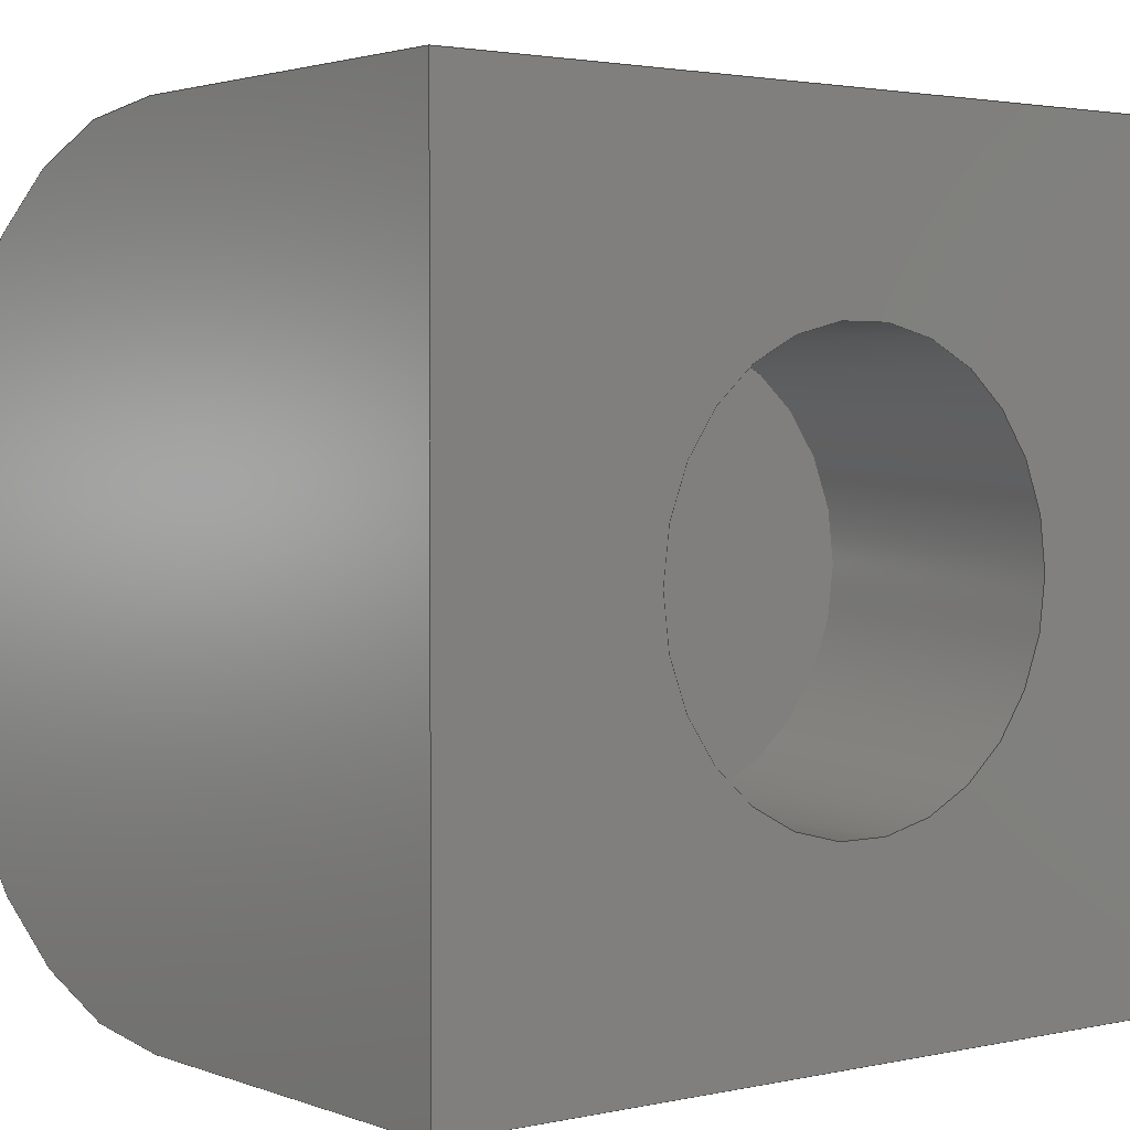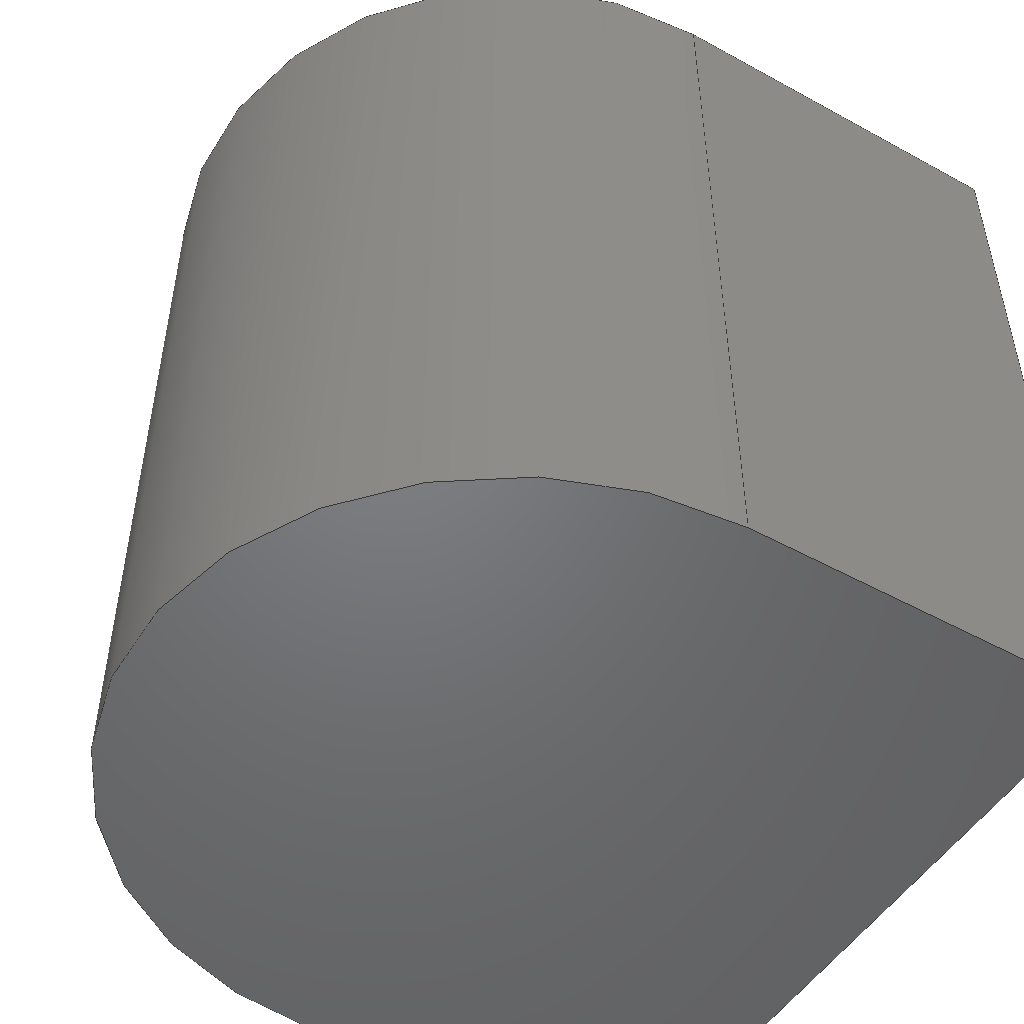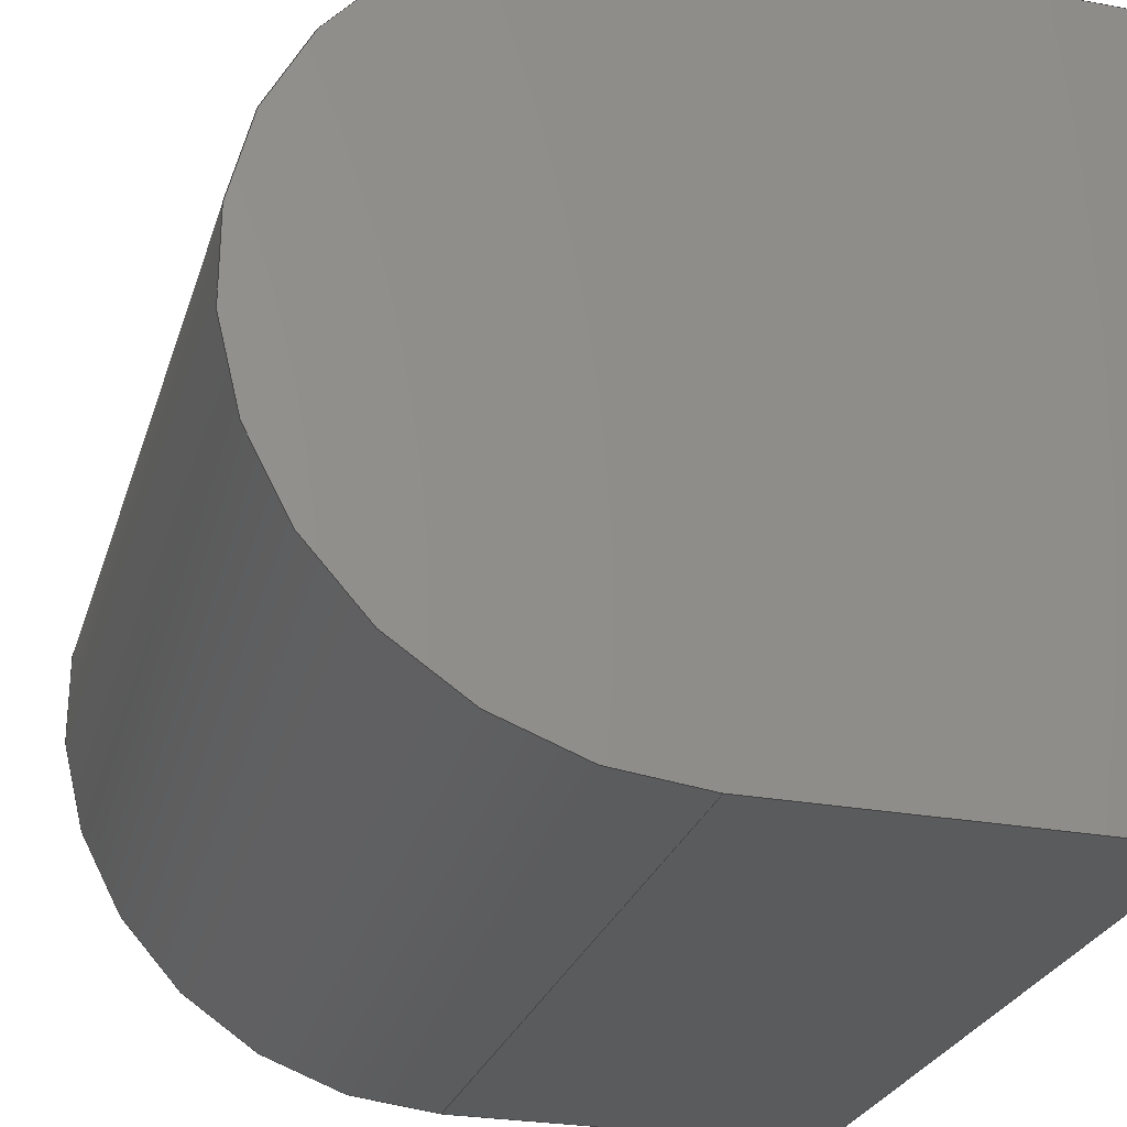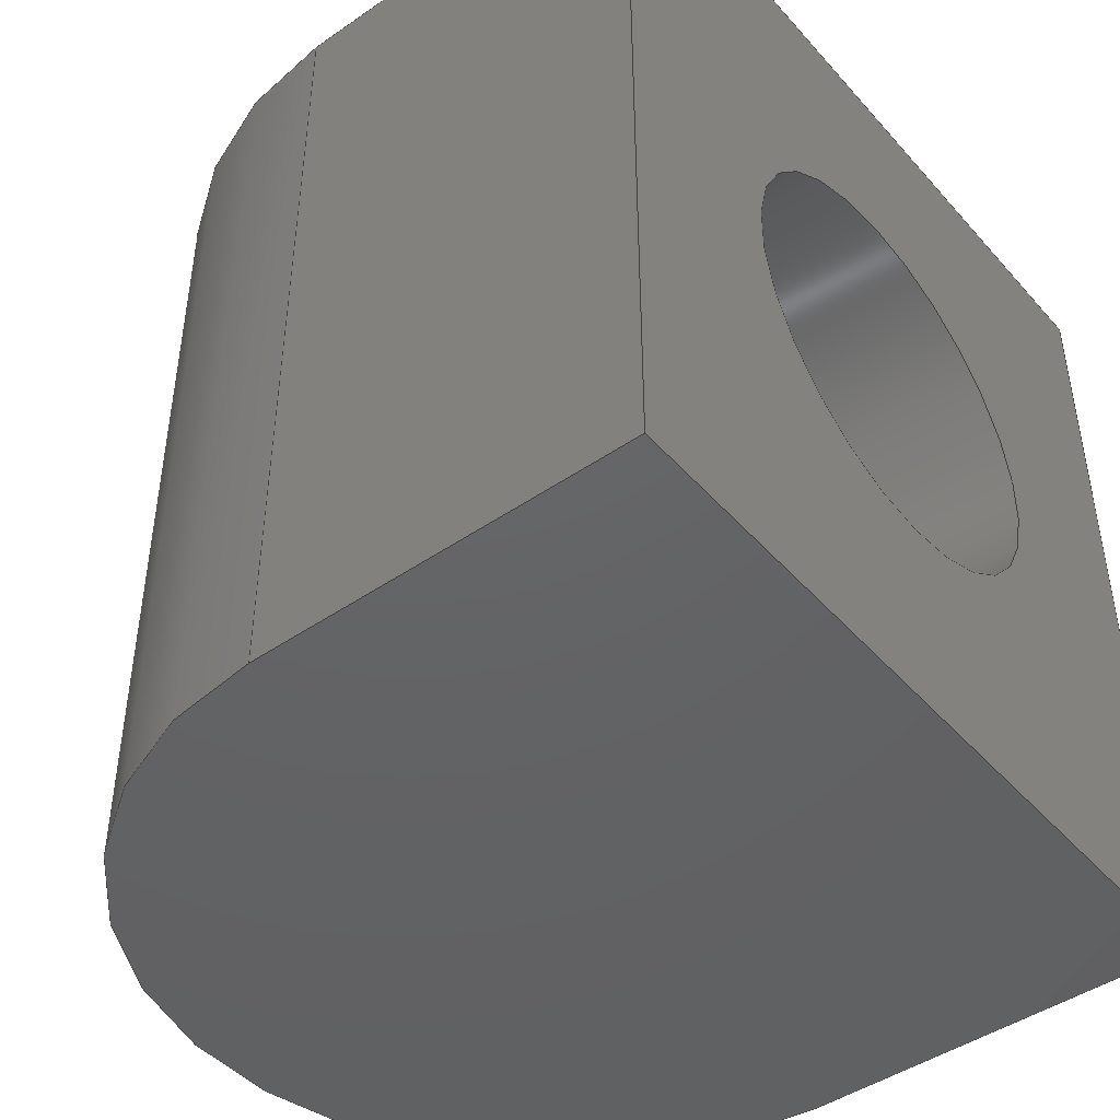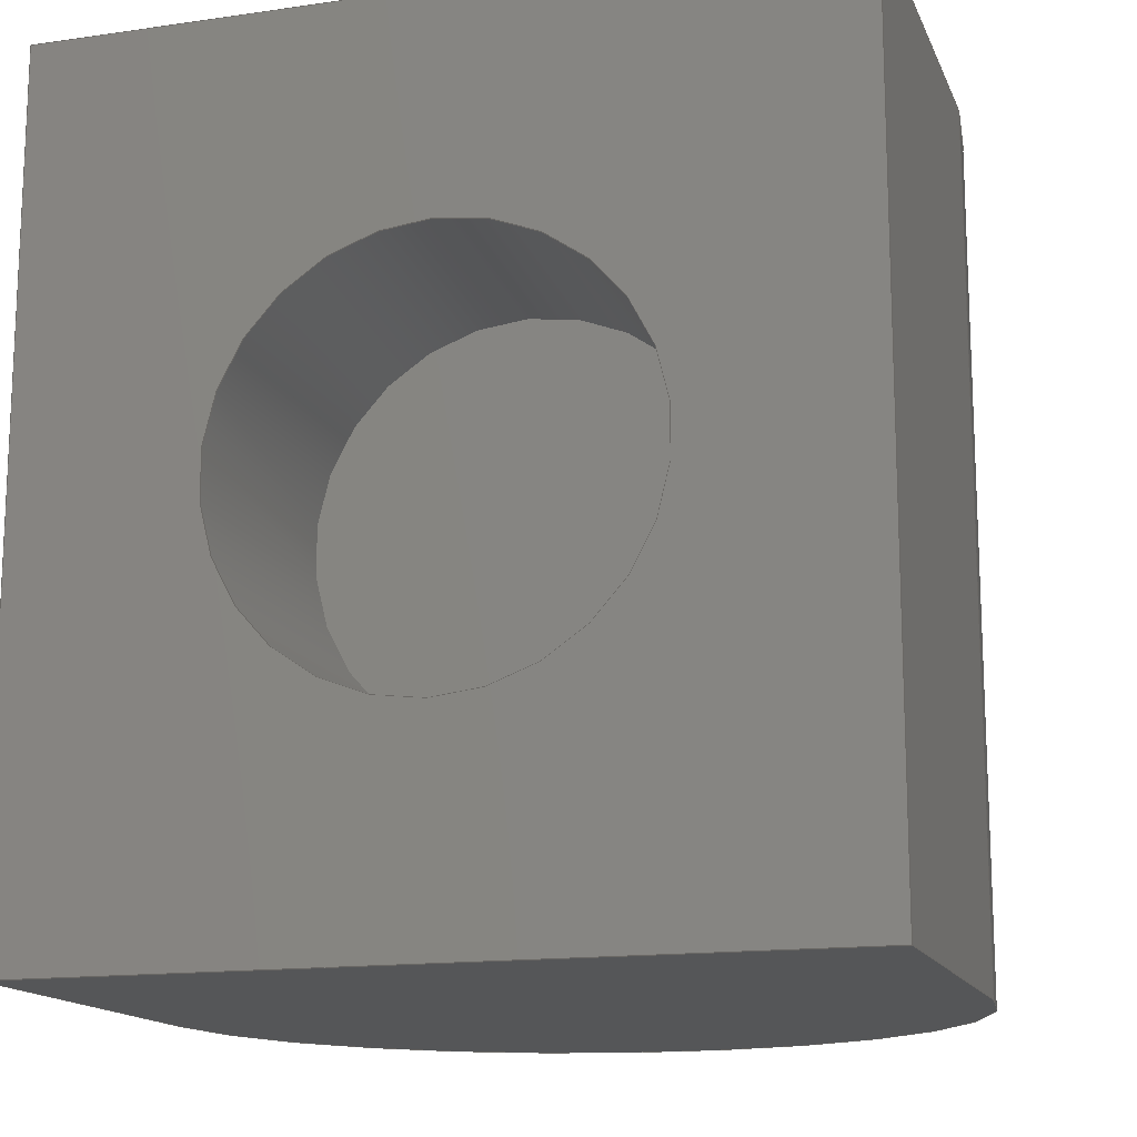
<metadata>
{"format":"step","ext":"step","renderer":"f3d","projection":"perspective","resolution":1024,"background":"white","views":[{"elev":2.4,"azim":-127.8,"up":"+Y"},{"elev":-50.2,"azim":148.9,"up":"+Z"},{"elev":-26.7,"azim":164.0,"up":"+Y"},{"elev":-45.3,"azim":-141.5,"up":"+Z"},{"elev":-15.0,"azim":-72.8,"up":"+Z"}]}
</metadata>
<code>
ISO-10303-21;
DATA;
#1=MECHANICAL_DESIGN_GEOMETRIC_PRESENTATION_REPRESENTATION('',(#4),#221);
#2=SHAPE_REPRESENTATION_RELATIONSHIP('SRR','None',#228,#3);
#3=ADVANCED_BREP_SHAPE_REPRESENTATION('',(#5),#220);
#4=STYLED_ITEM('',(#238),#5);
#5=MANIFOLD_SOLID_BREP('Body1',#121);
#6=FACE_BOUND('',#26,.T.);
#7=PLANE('',#138);
#8=PLANE('',#142);
#9=PLANE('',#143);
#10=PLANE('',#144);
#11=PLANE('',#145);
#12=PLANE('',#146);
#13=FACE_OUTER_BOUND('',#21,.T.);
#14=FACE_OUTER_BOUND('',#22,.T.);
#15=FACE_OUTER_BOUND('',#23,.T.);
#16=FACE_OUTER_BOUND('',#24,.T.);
#17=FACE_OUTER_BOUND('',#25,.T.);
#18=FACE_OUTER_BOUND('',#27,.T.);
#19=FACE_OUTER_BOUND('',#28,.T.);
#20=FACE_OUTER_BOUND('',#29,.T.);
#21=EDGE_LOOP('',(#81,#82,#83,#84));
#22=EDGE_LOOP('',(#85));
#23=EDGE_LOOP('',(#86,#87,#88,#89));
#24=EDGE_LOOP('',(#90,#91,#92,#93));
#25=EDGE_LOOP('',(#94,#95,#96,#97));
#26=EDGE_LOOP('',(#98));
#27=EDGE_LOOP('',(#99,#100,#101,#102));
#28=EDGE_LOOP('',(#103,#104,#105,#106));
#29=EDGE_LOOP('',(#107,#108,#109,#110));
#30=LINE('',#189,#41);
#31=LINE('',#197,#42);
#32=LINE('',#200,#43);
#33=LINE('',#203,#44);
#34=LINE('',#205,#45);
#35=LINE('',#206,#46);
#36=LINE('',#209,#47);
#37=LINE('',#211,#48);
#38=LINE('',#212,#49);
#39=LINE('',#214,#50);
#40=LINE('',#215,#51);
#41=VECTOR('',#153,1.6);
#42=VECTOR('',#162,10);
#43=VECTOR('',#165,10);
#44=VECTOR('',#168,10);
#45=VECTOR('',#169,10);
#46=VECTOR('',#170,10);
#47=VECTOR('',#173,10);
#48=VECTOR('',#174,10);
#49=VECTOR('',#175,10);
#50=VECTOR('',#178,10);
#51=VECTOR('',#179,10);
#52=CIRCLE('',#136,1.6);
#53=CIRCLE('',#137,1.6);
#54=CIRCLE('',#140,3);
#55=CIRCLE('',#141,3);
#56=VERTEX_POINT('',#186);
#57=VERTEX_POINT('',#188);
#58=VERTEX_POINT('',#193);
#59=VERTEX_POINT('',#194);
#60=VERTEX_POINT('',#196);
#61=VERTEX_POINT('',#198);
#62=VERTEX_POINT('',#202);
#63=VERTEX_POINT('',#204);
#64=VERTEX_POINT('',#208);
#65=VERTEX_POINT('',#210);
#66=EDGE_CURVE('',#56,#56,#52,.T.);
#67=EDGE_CURVE('',#56,#57,#30,.T.);
#68=EDGE_CURVE('',#57,#57,#53,.T.);
#69=EDGE_CURVE('',#58,#59,#54,.T.);
#70=EDGE_CURVE('',#58,#60,#31,.T.);
#71=EDGE_CURVE('',#61,#60,#55,.T.);
#72=EDGE_CURVE('',#59,#61,#32,.T.);
#73=EDGE_CURVE('',#59,#62,#33,.T.);
#74=EDGE_CURVE('',#63,#61,#34,.T.);
#75=EDGE_CURVE('',#62,#63,#35,.T.);
#76=EDGE_CURVE('',#62,#64,#36,.T.);
#77=EDGE_CURVE('',#65,#63,#37,.T.);
#78=EDGE_CURVE('',#64,#65,#38,.T.);
#79=EDGE_CURVE('',#64,#58,#39,.T.);
#80=EDGE_CURVE('',#60,#65,#40,.T.);
#81=ORIENTED_EDGE('',*,*,#66,.F.);
#82=ORIENTED_EDGE('',*,*,#67,.T.);
#83=ORIENTED_EDGE('',*,*,#68,.F.);
#84=ORIENTED_EDGE('',*,*,#67,.F.);
#85=ORIENTED_EDGE('',*,*,#68,.T.);
#86=ORIENTED_EDGE('',*,*,#69,.F.);
#87=ORIENTED_EDGE('',*,*,#70,.T.);
#88=ORIENTED_EDGE('',*,*,#71,.F.);
#89=ORIENTED_EDGE('',*,*,#72,.F.);
#90=ORIENTED_EDGE('',*,*,#73,.F.);
#91=ORIENTED_EDGE('',*,*,#72,.T.);
#92=ORIENTED_EDGE('',*,*,#74,.F.);
#93=ORIENTED_EDGE('',*,*,#75,.F.);
#94=ORIENTED_EDGE('',*,*,#76,.F.);
#95=ORIENTED_EDGE('',*,*,#75,.T.);
#96=ORIENTED_EDGE('',*,*,#77,.F.);
#97=ORIENTED_EDGE('',*,*,#78,.F.);
#98=ORIENTED_EDGE('',*,*,#66,.T.);
#99=ORIENTED_EDGE('',*,*,#79,.F.);
#100=ORIENTED_EDGE('',*,*,#78,.T.);
#101=ORIENTED_EDGE('',*,*,#80,.F.);
#102=ORIENTED_EDGE('',*,*,#70,.F.);
#103=ORIENTED_EDGE('',*,*,#79,.T.);
#104=ORIENTED_EDGE('',*,*,#69,.T.);
#105=ORIENTED_EDGE('',*,*,#73,.T.);
#106=ORIENTED_EDGE('',*,*,#76,.T.);
#107=ORIENTED_EDGE('',*,*,#80,.T.);
#108=ORIENTED_EDGE('',*,*,#77,.T.);
#109=ORIENTED_EDGE('',*,*,#74,.T.);
#110=ORIENTED_EDGE('',*,*,#71,.T.);
#111=CYLINDRICAL_SURFACE('',#135,1.6);
#112=CYLINDRICAL_SURFACE('',#139,3);
#113=ADVANCED_FACE('',(#13),#111,.F.);
#114=ADVANCED_FACE('',(#14),#7,.T.);
#115=ADVANCED_FACE('',(#15),#112,.T.);
#116=ADVANCED_FACE('',(#16),#8,.T.);
#117=ADVANCED_FACE('',(#17,#6),#9,.T.);
#118=ADVANCED_FACE('',(#18),#10,.T.);
#119=ADVANCED_FACE('',(#19),#11,.F.);
#120=ADVANCED_FACE('',(#20),#12,.T.);
#121=CLOSED_SHELL('',(#113,#114,#115,#116,#117,#118,#119,#120));
#122=DERIVED_UNIT_ELEMENT(#124,1);
#123=DERIVED_UNIT_ELEMENT(#223,-3);
#124=(
MASS_UNIT()
NAMED_UNIT(*)
SI_UNIT(.KILO.,.GRAM.)
);
#125=DERIVED_UNIT((#122,#123));
#126=MEASURE_REPRESENTATION_ITEM('density measure',
POSITIVE_RATIO_MEASURE(357.3),#125);
#127=PROPERTY_DEFINITION_REPRESENTATION(#132,#129);
#128=PROPERTY_DEFINITION_REPRESENTATION(#133,#130);
#129=REPRESENTATION('material name',(#131),#220);
#130=REPRESENTATION('density',(#126),#220);
#131=DESCRIPTIVE_REPRESENTATION_ITEM('PC/ABS Plastic','PC/ABS Plastic');
#132=PROPERTY_DEFINITION('material property','material name',#230);
#133=PROPERTY_DEFINITION('material property','density of part',#230);
#134=AXIS2_PLACEMENT_3D('placement',#184,#147,#148);
#135=AXIS2_PLACEMENT_3D('',#185,#149,#150);
#136=AXIS2_PLACEMENT_3D('',#187,#151,#152);
#137=AXIS2_PLACEMENT_3D('',#190,#154,#155);
#138=AXIS2_PLACEMENT_3D('',#191,#156,#157);
#139=AXIS2_PLACEMENT_3D('',#192,#158,#159);
#140=AXIS2_PLACEMENT_3D('',#195,#160,#161);
#141=AXIS2_PLACEMENT_3D('',#199,#163,#164);
#142=AXIS2_PLACEMENT_3D('',#201,#166,#167);
#143=AXIS2_PLACEMENT_3D('',#207,#171,#172);
#144=AXIS2_PLACEMENT_3D('',#213,#176,#177);
#145=AXIS2_PLACEMENT_3D('',#216,#180,#181);
#146=AXIS2_PLACEMENT_3D('',#217,#182,#183);
#147=DIRECTION('axis',(0,0,1));
#148=DIRECTION('refdir',(1,0,0));
#149=DIRECTION('center_axis',(-1,-3.674e-16,0));
#150=DIRECTION('ref_axis',(0,0,1));
#151=DIRECTION('center_axis',(1,3.674e-16,0));
#152=DIRECTION('ref_axis',(0,0,1));
#153=DIRECTION('',(1,3.674e-16,0));
#154=DIRECTION('center_axis',(-1,-3.674e-16,0));
#155=DIRECTION('ref_axis',(0,0,1));
#156=DIRECTION('center_axis',(-1,-3.674e-16,0));
#157=DIRECTION('ref_axis',(0,0,1));
#158=DIRECTION('center_axis',(0,0,1));
#159=DIRECTION('ref_axis',(-1.85e-16,1,0));
#160=DIRECTION('center_axis',(0,0,-1));
#161=DIRECTION('ref_axis',(-1,-8e-16,0));
#162=DIRECTION('',(0,0,1));
#163=DIRECTION('center_axis',(0,0,1));
#164=DIRECTION('ref_axis',(-1.85e-16,1,0));
#165=DIRECTION('',(0,0,1));
#166=DIRECTION('center_axis',(3.701e-16,-1,0));
#167=DIRECTION('ref_axis',(1,3.701e-16,0));
#168=DIRECTION('',(-1,-3.701e-16,0));
#169=DIRECTION('',(1,3.701e-16,0));
#170=DIRECTION('',(0,0,1));
#171=DIRECTION('center_axis',(-1,-3.674e-16,0));
#172=DIRECTION('ref_axis',(3.674e-16,-1,0));
#173=DIRECTION('',(-3.674e-16,1,0));
#174=DIRECTION('',(3.674e-16,-1,0));
#175=DIRECTION('',(0,0,1));
#176=DIRECTION('center_axis',(-1.11e-15,1,0));
#177=DIRECTION('ref_axis',(-1,-1.11e-15,0));
#178=DIRECTION('',(1,1.11e-15,0));
#179=DIRECTION('',(-1,-1.11e-15,0));
#180=DIRECTION('center_axis',(0,0,1));
#181=DIRECTION('ref_axis',(1,0,0));
#182=DIRECTION('center_axis',(0,0,1));
#183=DIRECTION('ref_axis',(1,0,0));
#184=CARTESIAN_POINT('',(0,0,0));
#185=CARTESIAN_POINT('Origin',(1,3.674e-16,3.25));
#186=CARTESIAN_POINT('',(-5.551e-16,-1.959e-16,1.65));
#187=CARTESIAN_POINT('Origin',(-5.551e-16,0,3.25));
#188=CARTESIAN_POINT('',(2,5.388e-16,1.65));
#189=CARTESIAN_POINT('',(1,1.715e-16,1.65));
#190=CARTESIAN_POINT('Origin',(2,7.348e-16,3.25));
#191=CARTESIAN_POINT('Origin',(2,7.348e-16,3.25));
#192=CARTESIAN_POINT('Origin',(3,-3.263e-16,0));
#193=CARTESIAN_POINT('',(3,3,0));
#194=CARTESIAN_POINT('',(3,-3,0));
#195=CARTESIAN_POINT('Origin',(3,5.11e-15,0));
#196=CARTESIAN_POINT('',(3,3,6.5));
#197=CARTESIAN_POINT('',(3,3,0));
#198=CARTESIAN_POINT('',(3,-3,6.5));
#199=CARTESIAN_POINT('Origin',(3,-3.263e-16,6.5));
#200=CARTESIAN_POINT('',(3,-3,0));
#201=CARTESIAN_POINT('Origin',(5.551e-16,-3,0));
#202=CARTESIAN_POINT('',(5.511e-16,-3,0));
#203=CARTESIAN_POINT('',(3,-3,0));
#204=CARTESIAN_POINT('',(5.511e-16,-3,6.5));
#205=CARTESIAN_POINT('',(3,-3,6.5));
#206=CARTESIAN_POINT('',(5.511e-16,-3,0));
#207=CARTESIAN_POINT('Origin',(-1.653e-15,3,0));
#208=CARTESIAN_POINT('',(-1.653e-15,3,0));
#209=CARTESIAN_POINT('',(5.511e-16,-3,0));
#210=CARTESIAN_POINT('',(-1.653e-15,3,6.5));
#211=CARTESIAN_POINT('',(5.511e-16,-3,6.5));
#212=CARTESIAN_POINT('',(-1.653e-15,3,0));
#213=CARTESIAN_POINT('Origin',(3,3,0));
#214=CARTESIAN_POINT('',(-1.653e-15,3,0));
#215=CARTESIAN_POINT('',(-1.653e-15,3,6.5));
#216=CARTESIAN_POINT('Origin',(2.292,1.31e-15,0));
#217=CARTESIAN_POINT('Origin',(2.292,1.31e-15,6.5));
#218=UNCERTAINTY_MEASURE_WITH_UNIT(LENGTH_MEASURE(0.01),#222,
'DISTANCE_ACCURACY_VALUE',
'Maximum model space distance between geometric entities at asserted c
onnectivities');
#219=UNCERTAINTY_MEASURE_WITH_UNIT(LENGTH_MEASURE(0.01),#222,
'DISTANCE_ACCURACY_VALUE',
'Maximum model space distance between geometric entities at asserted c
onnectivities');
#220=(
GEOMETRIC_REPRESENTATION_CONTEXT(3)
GLOBAL_UNCERTAINTY_ASSIGNED_CONTEXT((#218))
GLOBAL_UNIT_ASSIGNED_CONTEXT((#222,#224,#225))
REPRESENTATION_CONTEXT('','3D')
);
#221=(
GEOMETRIC_REPRESENTATION_CONTEXT(3)
GLOBAL_UNCERTAINTY_ASSIGNED_CONTEXT((#219))
GLOBAL_UNIT_ASSIGNED_CONTEXT((#222,#224,#225))
REPRESENTATION_CONTEXT('','3D')
);
#222=(
LENGTH_UNIT()
NAMED_UNIT(*)
SI_UNIT(.MILLI.,.METRE.)
);
#223=(
LENGTH_UNIT()
NAMED_UNIT(*)
SI_UNIT($,.METRE.)
);
#224=(
NAMED_UNIT(*)
PLANE_ANGLE_UNIT()
SI_UNIT($,.RADIAN.)
);
#225=(
NAMED_UNIT(*)
SI_UNIT($,.STERADIAN.)
SOLID_ANGLE_UNIT()
);
#226=SHAPE_DEFINITION_REPRESENTATION(#227,#228);
#227=PRODUCT_DEFINITION_SHAPE('',$,#230);
#228=SHAPE_REPRESENTATION('',(#134),#220);
#229=PRODUCT_DEFINITION_CONTEXT('part definition',#234,'design');
#230=PRODUCT_DEFINITION('Belt Tensioner','Belt Tensioner',#231,#229);
#231=PRODUCT_DEFINITION_FORMATION('',$,#236);
#232=PRODUCT_RELATED_PRODUCT_CATEGORY('Belt Tensioner','Belt Tensioner',
(#236));
#233=APPLICATION_PROTOCOL_DEFINITION('international standard',
'automotive_design',2009,#234);
#234=APPLICATION_CONTEXT(
'Core Data for Automotive Mechanical Design Process');
#235=PRODUCT_CONTEXT('part definition',#234,'mechanical');
#236=PRODUCT('Belt Tensioner','Belt Tensioner',$,(#235));
#237=PRESENTATION_STYLE_ASSIGNMENT((#239));
#238=PRESENTATION_STYLE_ASSIGNMENT((#240));
#239=SURFACE_STYLE_USAGE(.BOTH.,#241);
#240=SURFACE_STYLE_USAGE(.BOTH.,#242);
#241=SURFACE_SIDE_STYLE('',(#243));
#242=SURFACE_SIDE_STYLE('',(#244));
#243=SURFACE_STYLE_FILL_AREA(#245);
#244=SURFACE_STYLE_FILL_AREA(#246);
#245=FILL_AREA_STYLE('Smooth - White',(#247));
#246=FILL_AREA_STYLE('Gunmetal',(#248));
#247=FILL_AREA_STYLE_COLOUR('Smooth - White',#249);
#248=FILL_AREA_STYLE_COLOUR('Gunmetal',#250);
#249=COLOUR_RGB('Smooth - White',0.9216,0.9216,0.9216);
#250=COLOUR_RGB('Gunmetal',0.2824,0.2784,0.2392);
ENDSEC;
END-ISO-10303-21;

</code>
